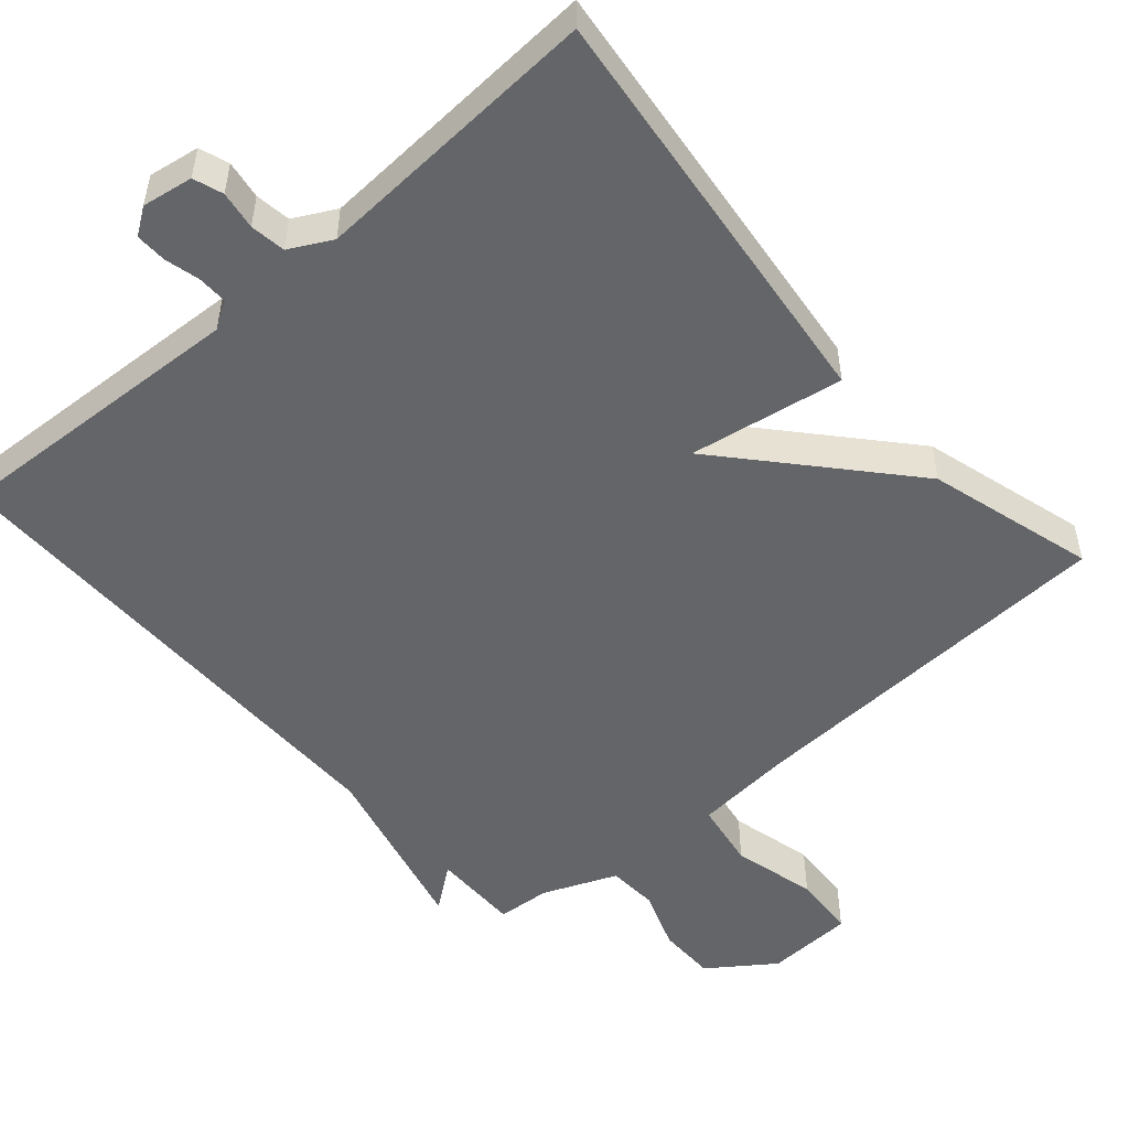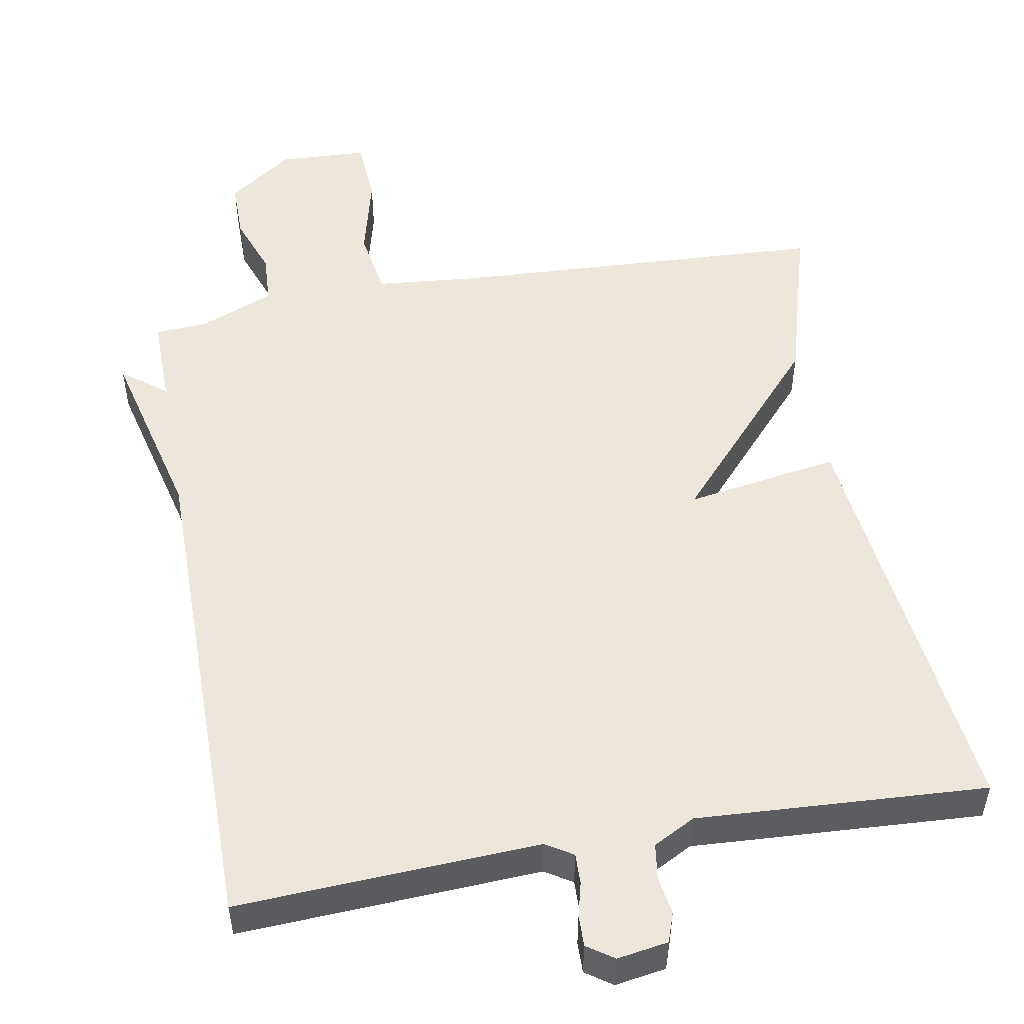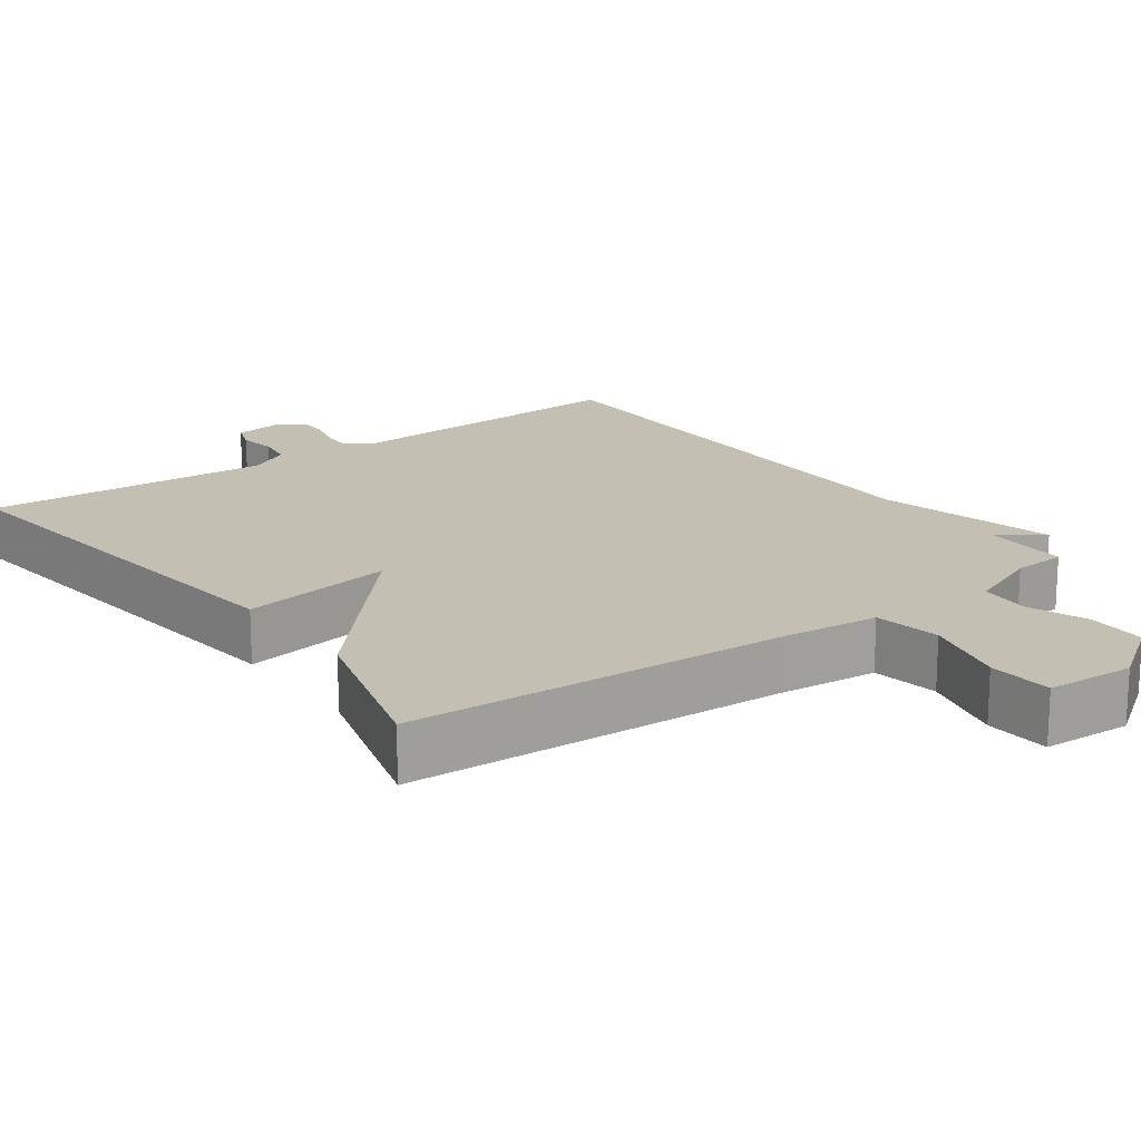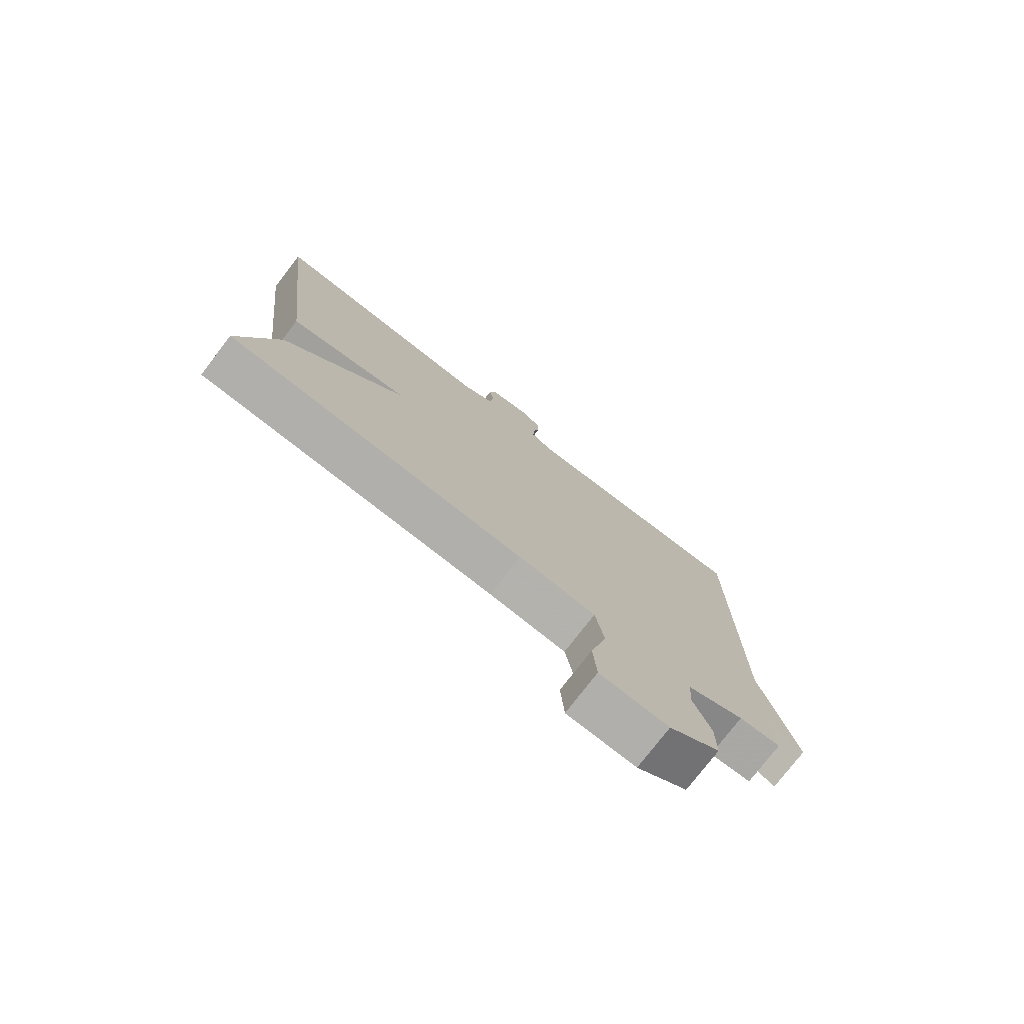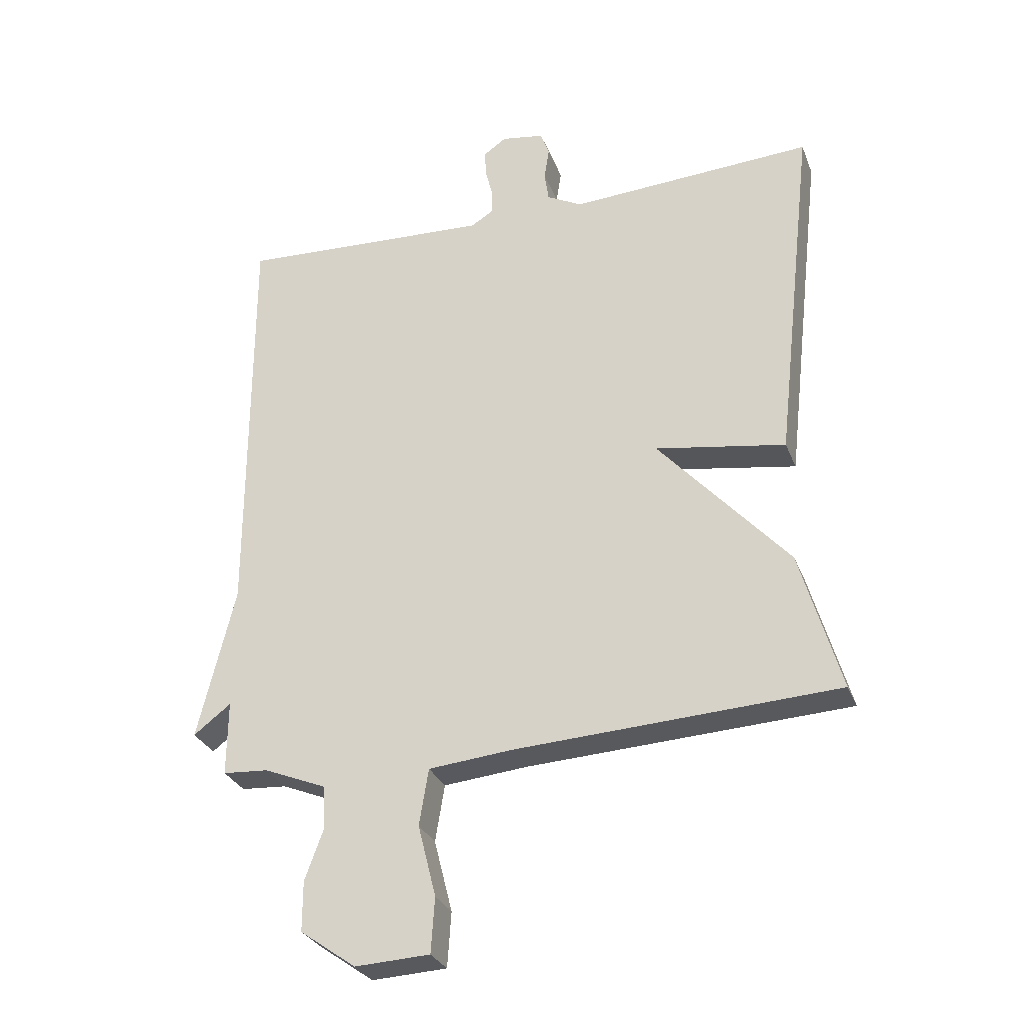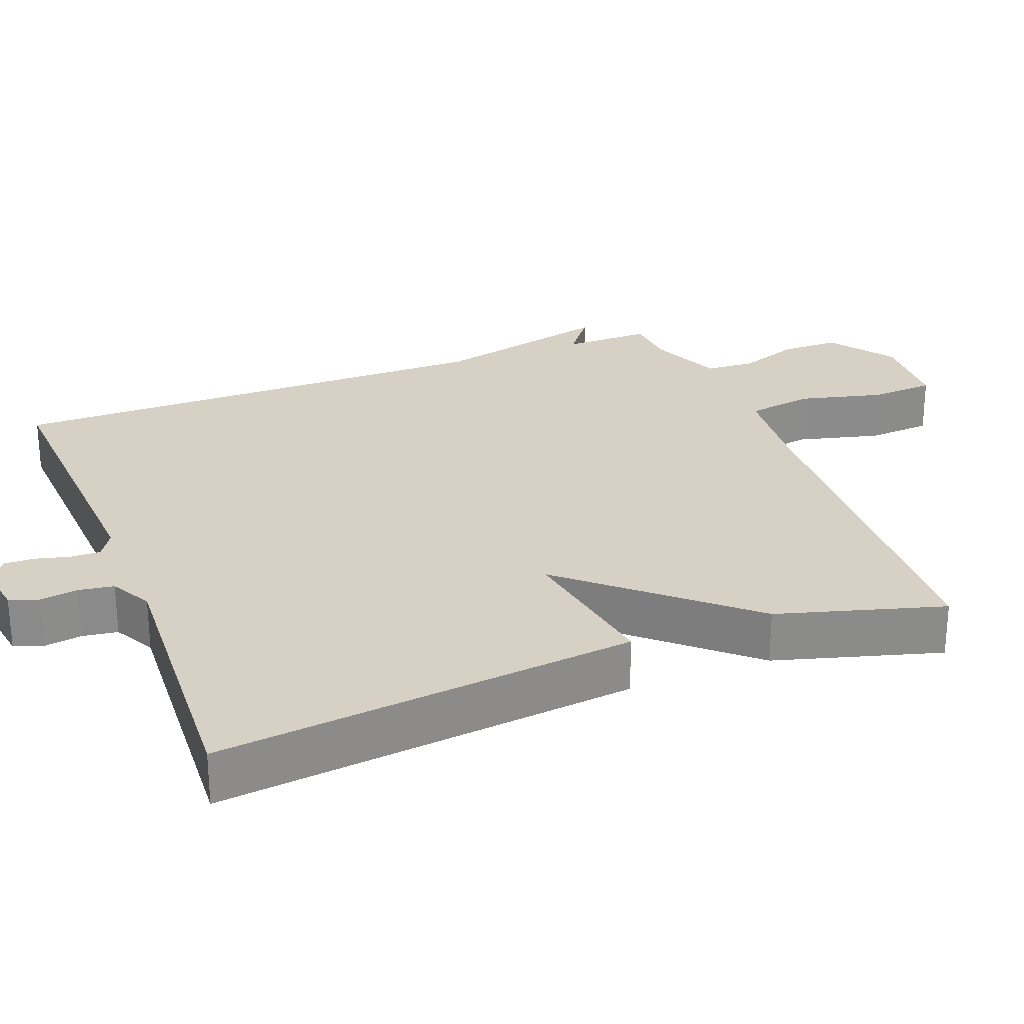
<metadata>
{"format":"obj","ext":"obj","renderer":"f3d","projection":"perspective","resolution":1024,"background":"white","views":[{"elev":-51.4,"azim":40.9,"up":"+Y"},{"elev":51.6,"azim":-10.2,"up":"+Y"},{"elev":17.9,"azim":143.8,"up":"+Y"},{"elev":-76.9,"azim":142.4,"up":"+Z"},{"elev":-29.5,"azim":18.9,"up":"+Z"},{"elev":26.6,"azim":68.8,"up":"+Y"}]}
</metadata>
<code>
v 0.5 0.07 0.5
v 0.435 0.07 -0.074
v 0.226 0.07 -0.04
v 0.435 0.07 -0.274
v 0.5 0.07 -0.5
v -0.017 0.07 -0.527
v -0.152 0.07 -0.54
v -0.167 0.07 -0.631
v -0.138 0.07 -0.746
v -0.144 0.07 -0.834
v -0.264 0.07 -0.84
v -0.353 0.07 -0.777
v -0.353 0.07 -0.697
v -0.323 0.07 -0.615
v -0.327 0.07 -0.546
v -0.427 0.07 -0.505
v -0.5 0.07 -0.5
v -0.499 0.07 -0.38
v -0.559 0.07 -0.426
v -0.499 0.07 -0.18
v -0.5 0.07 0.5
v -0.091 0.07 0.48
v -0.054 0.07 0.503
v -0.055 0.07 0.544
v -0.067 0.07 0.591
v -0.068 0.07 0.633
v -0.032 0.07 0.658
v 0.037 0.07 0.647
v 0.051 0.07 0.607
v 0.043 0.07 0.555
v 0.05 0.07 0.507
v 0.107 0.07 0.477
v 0.5 0 0.5
v 0.435 0 -0.074
v 0.226 0 -0.04
v 0.435 0 -0.274
v 0.5 0 -0.5
v -0.017 0 -0.527
v -0.152 0 -0.54
v -0.167 0 -0.631
v -0.138 0 -0.746
v -0.144 0 -0.834
v -0.264 0 -0.84
v -0.353 0 -0.777
v -0.353 0 -0.697
v -0.323 0 -0.615
v -0.327 0 -0.546
v -0.427 0 -0.505
v -0.5 0 -0.5
v -0.499 0 -0.38
v -0.559 0 -0.426
v -0.499 0 -0.18
v -0.5 0 0.5
v -0.091 0 0.48
v -0.054 0 0.503
v -0.055 0 0.544
v -0.067 0 0.591
v -0.068 0 0.633
v -0.032 0 0.658
v 0.037 0 0.647
v 0.051 0 0.607
v 0.043 0 0.555
v 0.05 0 0.507
v 0.107 0 0.477
f 28 29 30
f 27 28 30
f 26 27 30
f 25 26 30
f 24 25 30
f 23 24 30 31
f 22 23 31 32
f 20 21 22
f 20 22 32
f 19 20 32
f 18 19 32
f 18 32 1
f 17 18 1
f 16 17 1
f 12 13 14
f 11 12 14
f 10 11 14
f 9 10 14
f 8 9 14
f 7 8 14 15
f 6 7 15 16
f 5 6 16
f 4 5 16
f 3 4 16
f 1 2 3
f 1 3 16
f 62 61 60
f 62 60 59
f 62 59 58
f 62 58 57
f 62 57 56
f 63 62 56 55
f 64 63 55 54
f 54 53 52
f 64 54 52
f 64 52 51
f 64 51 50
f 33 64 50
f 33 50 49
f 33 49 48
f 46 45 44
f 46 44 43
f 46 43 42
f 46 42 41
f 46 41 40
f 47 46 40 39
f 48 47 39 38
f 48 38 37
f 48 37 36
f 48 36 35
f 35 34 33
f 48 35 33
f 1 33 34 2
f 2 34 35 3
f 3 35 36 4
f 4 36 37 5
f 5 37 38 6
f 6 38 39 7
f 7 39 40 8
f 8 40 41 9
f 9 41 42 10
f 10 42 43 11
f 11 43 44 12
f 12 44 45 13
f 13 45 46 14
f 14 46 47 15
f 15 47 48 16
f 16 48 49 17
f 17 49 50 18
f 18 50 51 19
f 19 51 52 20
f 20 52 53 21
f 21 53 54 22
f 22 54 55 23
f 23 55 56 24
f 24 56 57 25
f 25 57 58 26
f 26 58 59 27
f 27 59 60 28
f 28 60 61 29
f 29 61 62 30
f 30 62 63 31
f 31 63 64 32
f 32 64 33 1

</code>
